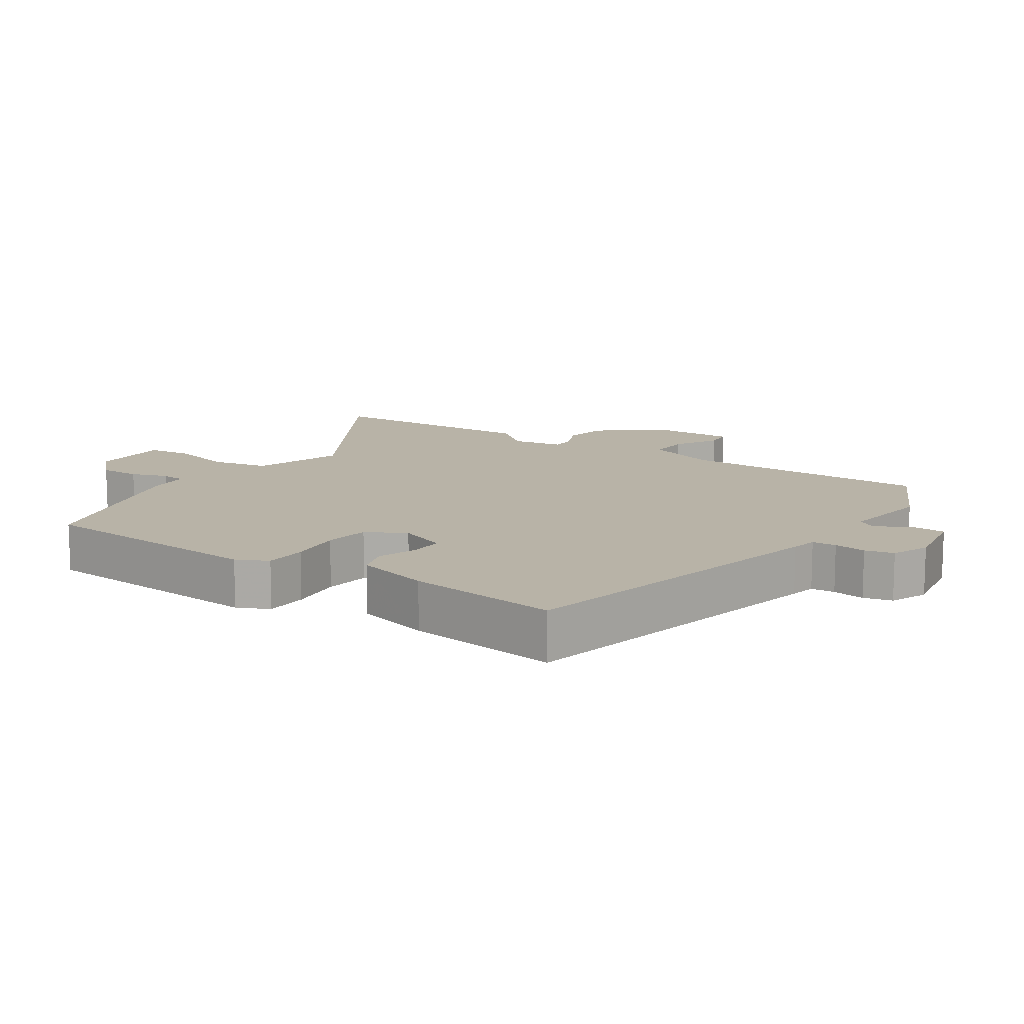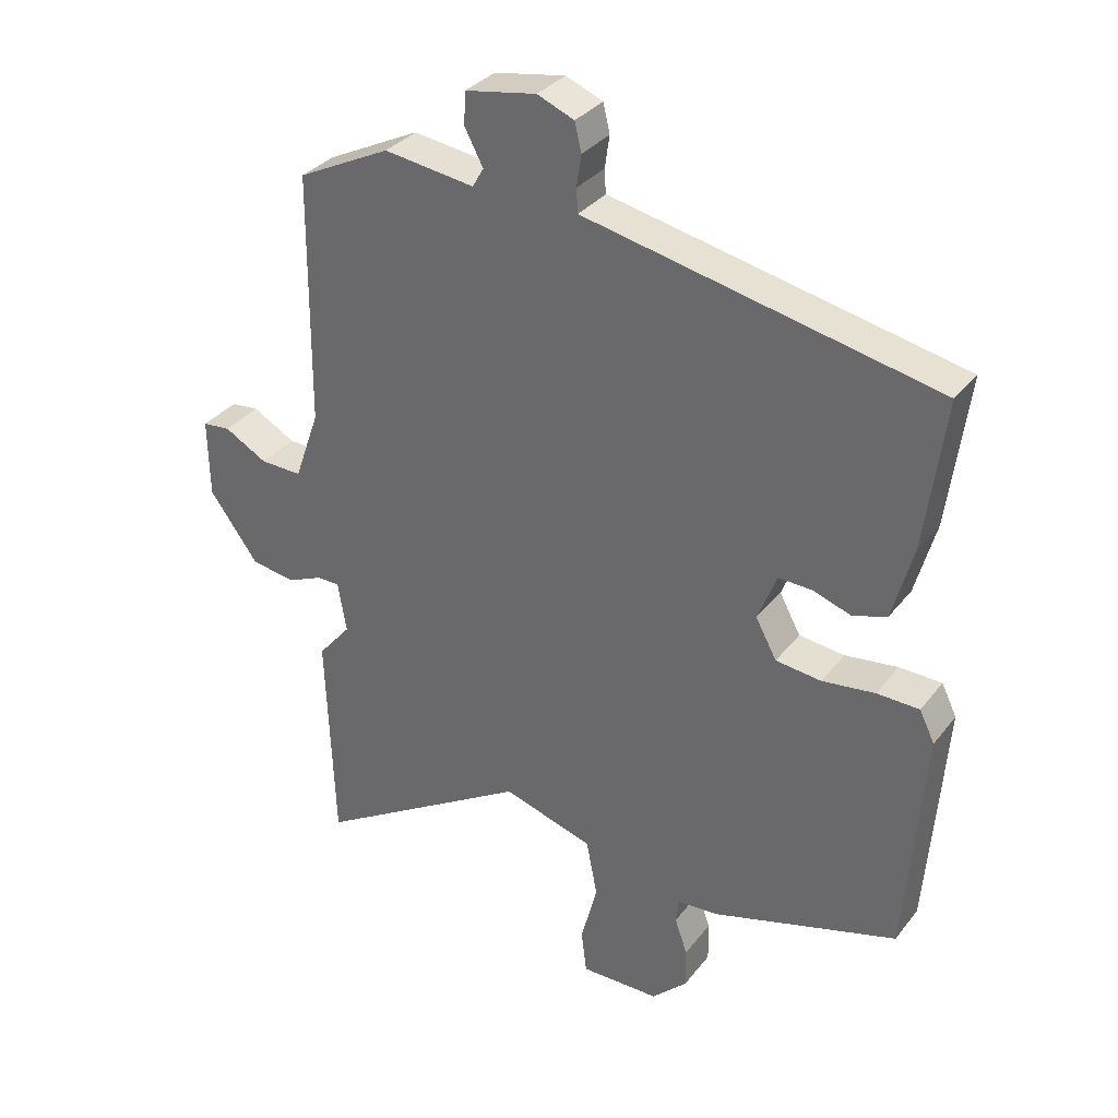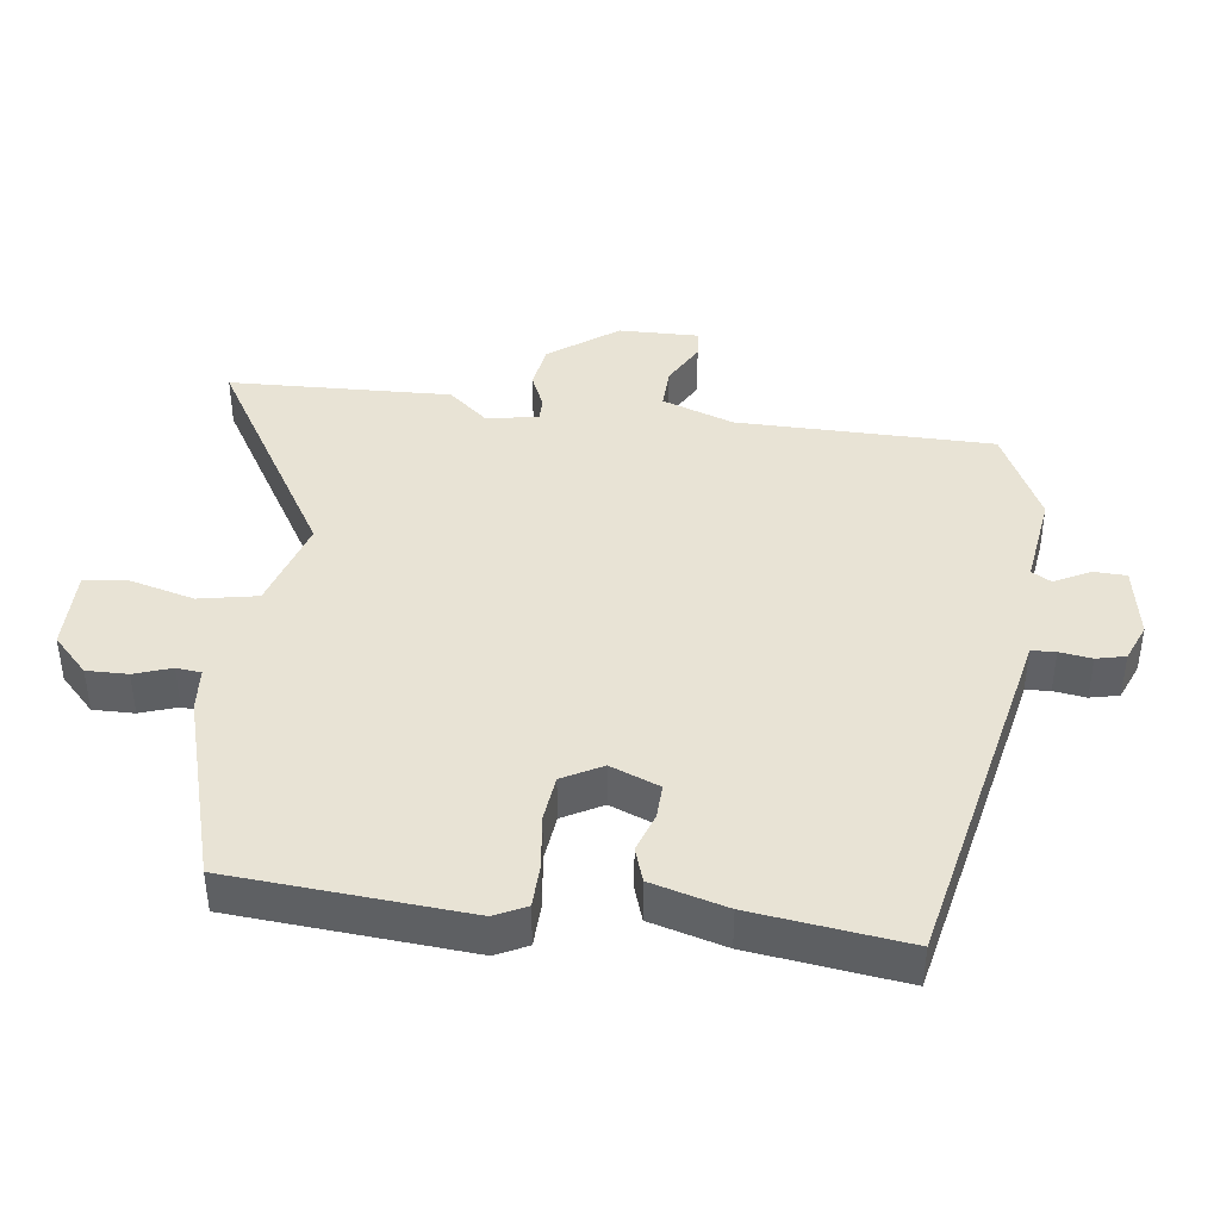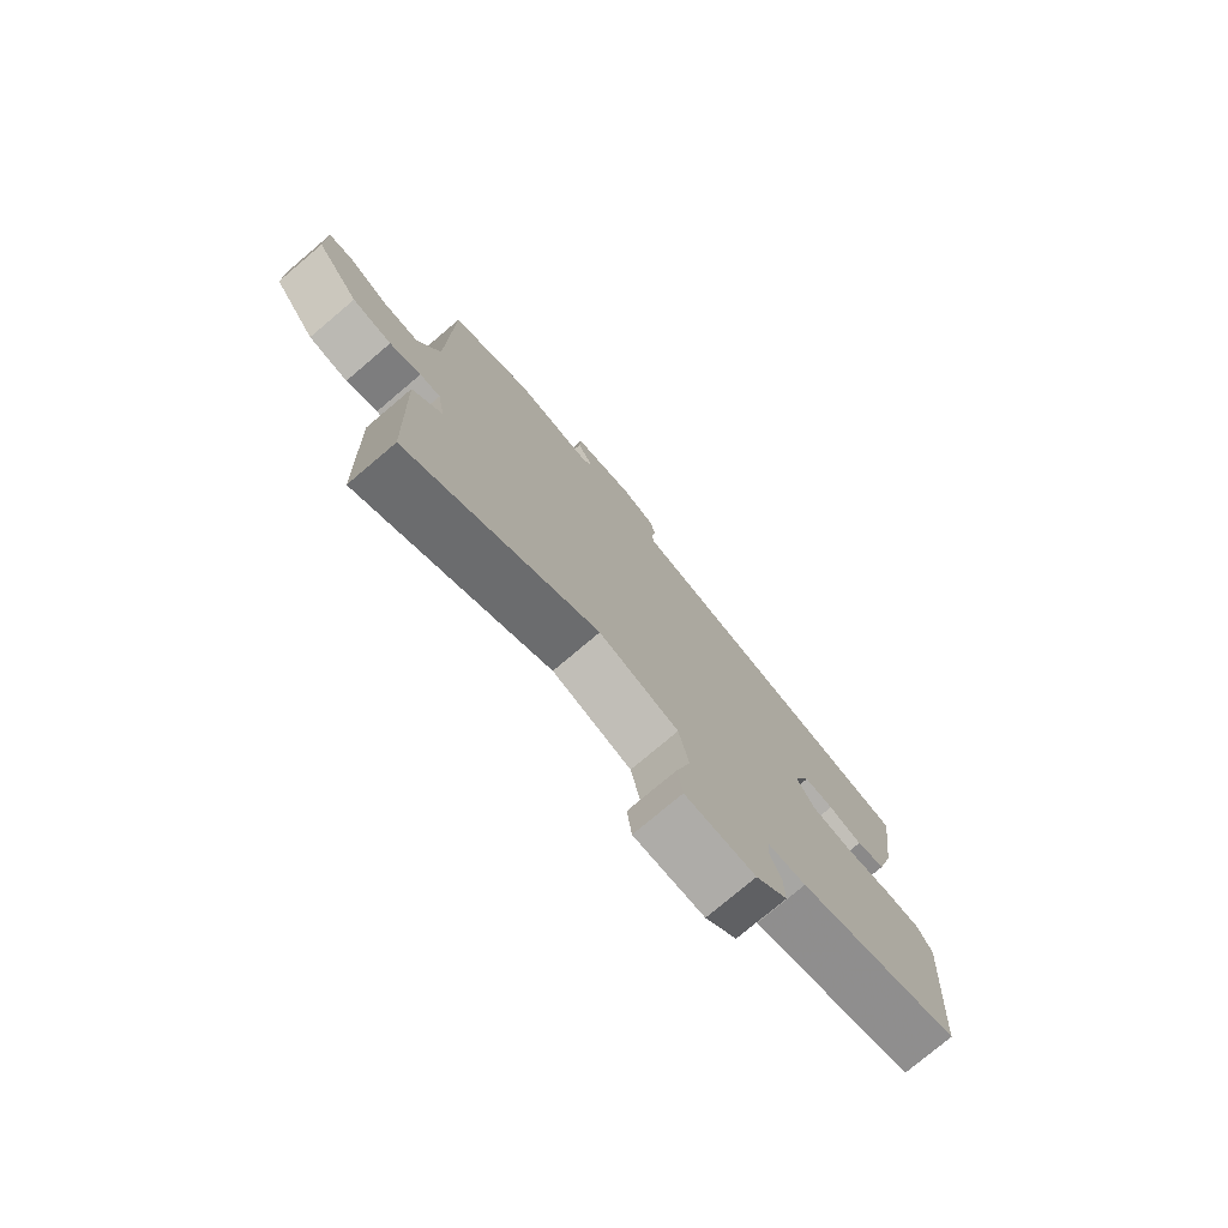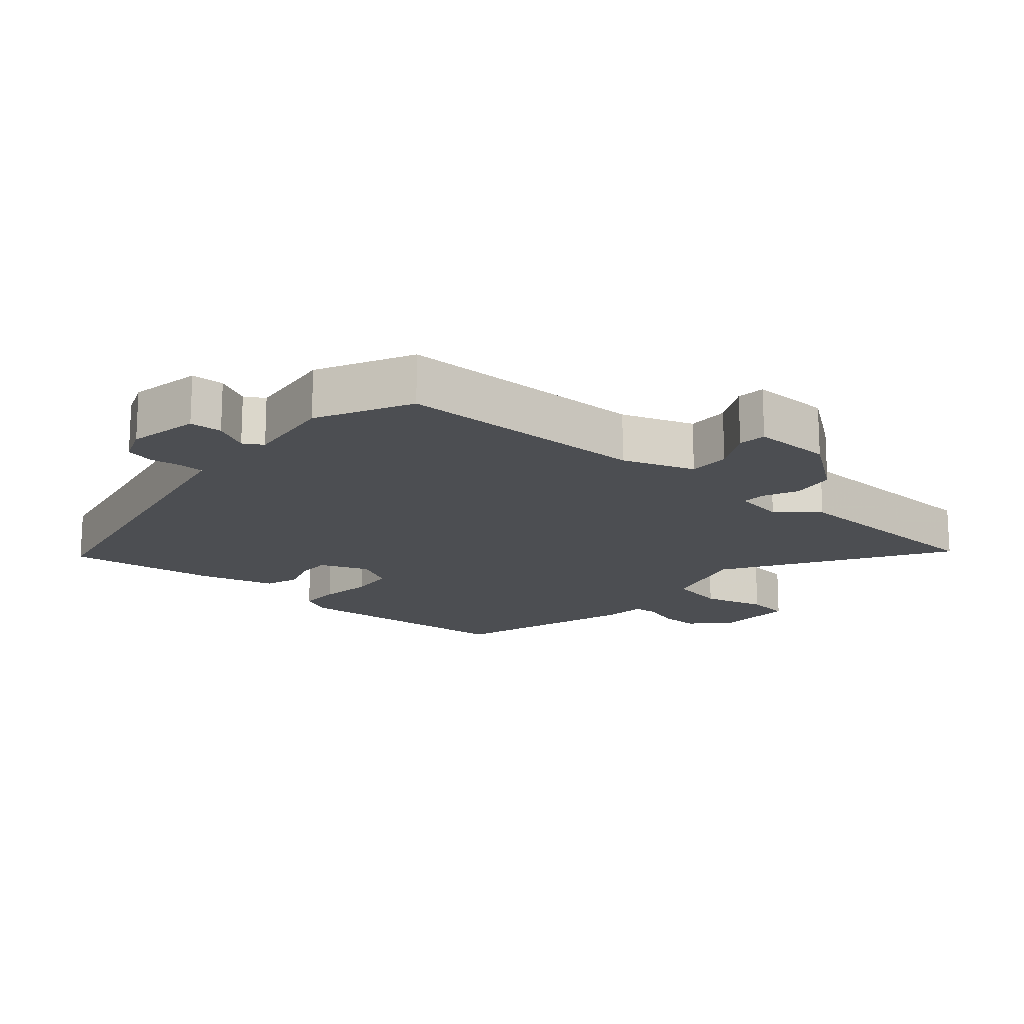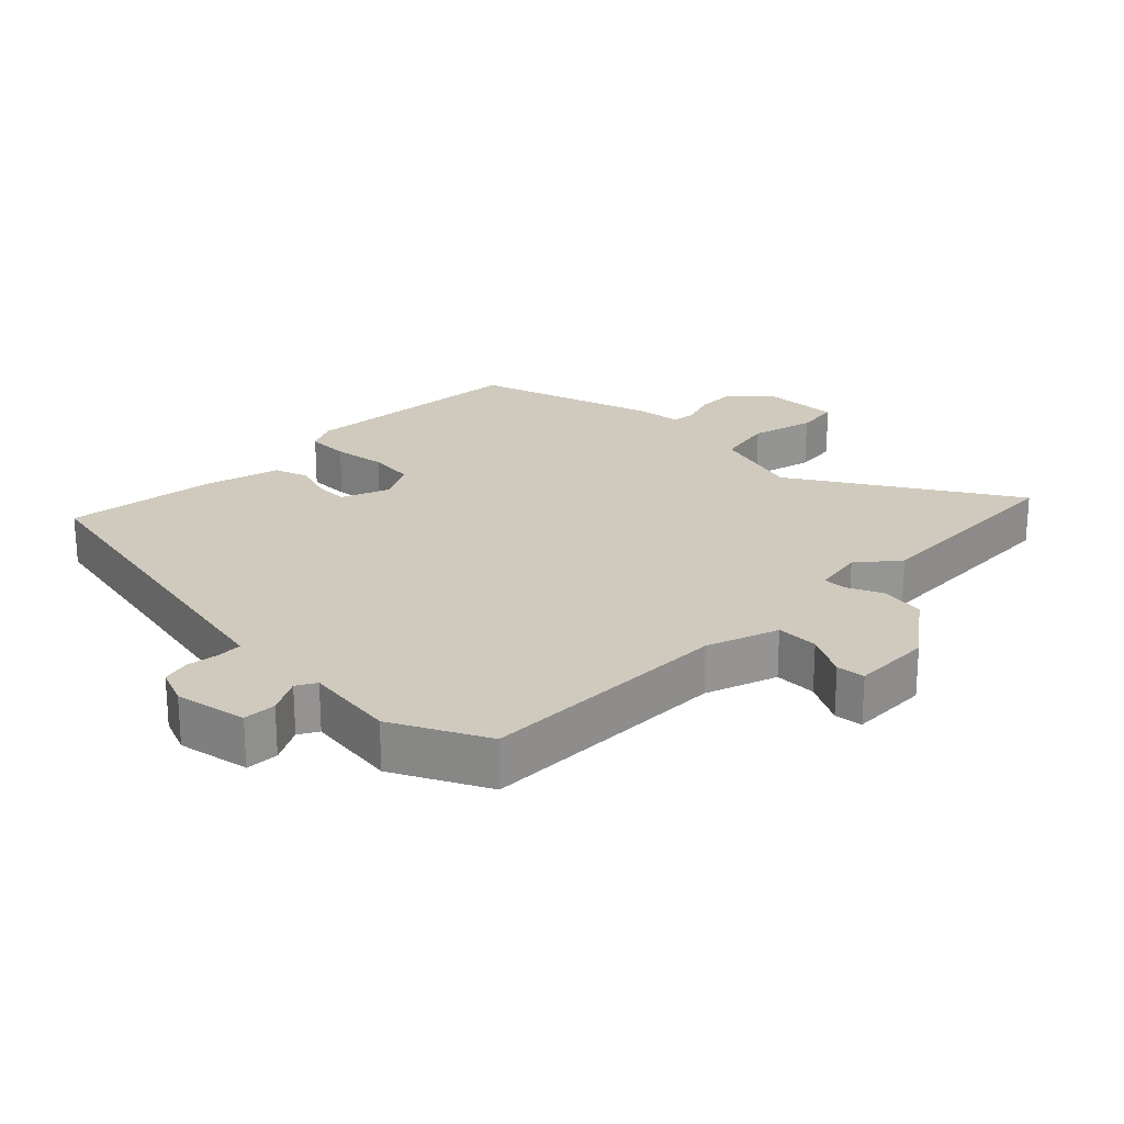
<metadata>
{"format":"obj","ext":"obj","renderer":"f3d","projection":"perspective","resolution":1024,"background":"white","views":[{"elev":12.7,"azim":-56.0,"up":"+Y"},{"elev":32.9,"azim":-148.4,"up":"+Z"},{"elev":41.3,"azim":-82.7,"up":"+Y"},{"elev":-77.3,"azim":130.2,"up":"+Z"},{"elev":-16.5,"azim":48.8,"up":"+Y"},{"elev":23.0,"azim":44.2,"up":"+Y"}]}
</metadata>
<code>
v -0.481 0.07 0.405
v 0.012 0.07 0.51
v 0.051 0.07 0.518
v 0.053 0.07 0.554
v 0.046 0.07 0.602
v 0.056 0.07 0.645
v 0.112 0.07 0.668
v 0.22 0.07 0.649
v 0.222 0.07 0.6
v 0.194 0.07 0.547
v 0.211 0.07 0.518
v 0.348 0.07 0.537
v 0.489 0.07 0.468
v 0.492 0.07 0.088
v 0.53 0.07 -0.019
v 0.593 0.07 -0.017
v 0.658 0.07 0.019
v 0.7 0.07 0.015
v 0.698 0.07 -0.104
v 0.624 0.07 -0.205
v 0.557 0.07 -0.216
v 0.504 0.07 -0.193
v 0.469 0.07 -0.193
v 0.456 0.07 -0.27
v 0.506 0.07 -0.329
v 0.494 0.07 -0.659
v 0.167 0.07 -0.462
v 0.03 0.07 -0.504
v 0.013 0.07 -0.591
v 0.038 0.07 -0.686
v 0.03 0.07 -0.752
v -0.09 0.07 -0.751
v -0.144 0.07 -0.699
v -0.143 0.07 -0.638
v -0.124 0.07 -0.583
v -0.128 0.07 -0.546
v -0.192 0.07 -0.541
v -0.472 0.07 -0.459
v -0.499 0.07 -0.109
v -0.476 0.07 -0.062
v -0.412 0.07 -0.06
v -0.332 0.07 -0.07
v -0.263 0.07 -0.062
v -0.231 0.07 -0.003
v -0.26 0.07 0.07
v -0.311 0.07 0.068
v -0.369 0.07 0.048
v -0.42 0.07 0.065
v -0.451 0.07 0.177
v -0.481 0 0.405
v 0.012 0 0.51
v 0.051 0 0.518
v 0.053 0 0.554
v 0.046 0 0.602
v 0.056 0 0.645
v 0.112 0 0.668
v 0.22 0 0.649
v 0.222 0 0.6
v 0.194 0 0.547
v 0.211 0 0.518
v 0.348 0 0.537
v 0.489 0 0.468
v 0.492 0 0.088
v 0.53 0 -0.019
v 0.593 0 -0.017
v 0.658 0 0.019
v 0.7 0 0.015
v 0.698 0 -0.104
v 0.624 0 -0.205
v 0.557 0 -0.216
v 0.504 0 -0.193
v 0.469 0 -0.193
v 0.456 0 -0.27
v 0.506 0 -0.329
v 0.494 0 -0.659
v 0.167 0 -0.462
v 0.03 0 -0.504
v 0.013 0 -0.591
v 0.038 0 -0.686
v 0.03 0 -0.752
v -0.09 0 -0.751
v -0.144 0 -0.699
v -0.143 0 -0.638
v -0.124 0 -0.583
v -0.128 0 -0.546
v -0.192 0 -0.541
v -0.472 0 -0.459
v -0.499 0 -0.109
v -0.476 0 -0.062
v -0.412 0 -0.06
v -0.332 0 -0.07
v -0.263 0 -0.062
v -0.231 0 -0.003
v -0.26 0 0.07
v -0.311 0 0.068
v -0.369 0 0.048
v -0.42 0 0.065
v -0.451 0 0.177
f 46 47 48 49
f 45 46 49 1
f 39 40 41 42
f 39 42 43
f 36 37 38 39
f 36 39 43
f 32 33 34 35
f 32 35 36
f 29 30 31 32
f 28 29 32 36
f 27 28 36 43
f 24 25 26 27
f 23 24 27 43
f 19 20 21 22
f 16 17 18 19
f 15 16 19 22
f 14 15 22 23
f 11 12 13 14
f 7 8 9 10
f 7 10 11
f 4 5 6 7
f 3 4 7 11
f 45 1 2 3
f 44 45 3 11
f 23 43 44
f 11 14 23 44
f 98 97 96 95
f 50 98 95 94
f 91 90 89 88
f 92 91 88
f 88 87 86 85
f 92 88 85
f 84 83 82 81
f 85 84 81
f 81 80 79 78
f 85 81 78 77
f 92 85 77 76
f 76 75 74 73
f 92 76 73 72
f 71 70 69 68
f 68 67 66 65
f 71 68 65 64
f 72 71 64 63
f 63 62 61 60
f 59 58 57 56
f 60 59 56
f 56 55 54 53
f 60 56 53 52
f 52 51 50 94
f 60 52 94 93
f 93 92 72
f 93 72 63 60
f 1 50 51 2
f 2 51 52 3
f 3 52 53 4
f 4 53 54 5
f 5 54 55 6
f 6 55 56 7
f 7 56 57 8
f 8 57 58 9
f 9 58 59 10
f 10 59 60 11
f 11 60 61 12
f 12 61 62 13
f 13 62 63 14
f 14 63 64 15
f 15 64 65 16
f 16 65 66 17
f 17 66 67 18
f 18 67 68 19
f 19 68 69 20
f 20 69 70 21
f 21 70 71 22
f 22 71 72 23
f 23 72 73 24
f 24 73 74 25
f 25 74 75 26
f 26 75 76 27
f 27 76 77 28
f 28 77 78 29
f 29 78 79 30
f 30 79 80 31
f 31 80 81 32
f 32 81 82 33
f 33 82 83 34
f 34 83 84 35
f 35 84 85 36
f 36 85 86 37
f 37 86 87 38
f 38 87 88 39
f 39 88 89 40
f 40 89 90 41
f 41 90 91 42
f 42 91 92 43
f 43 92 93 44
f 44 93 94 45
f 45 94 95 46
f 46 95 96 47
f 47 96 97 48
f 48 97 98 49
f 49 98 50 1

</code>
